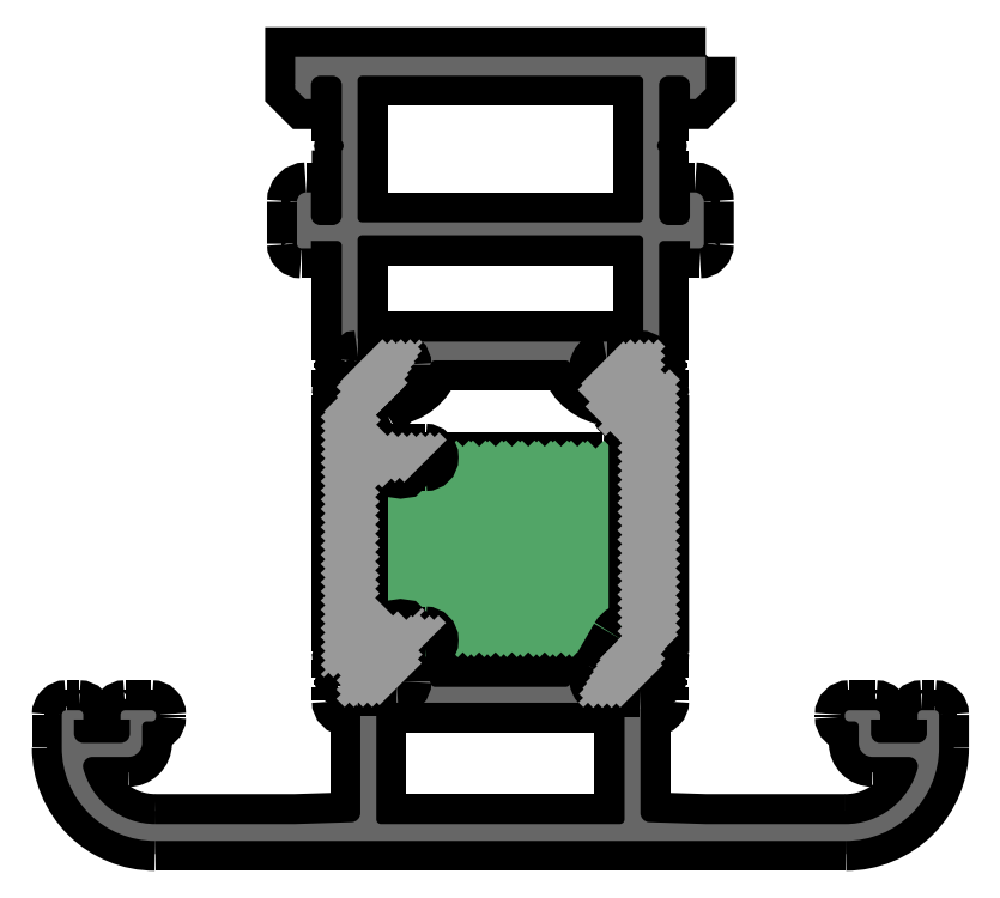
<metadata>
{"format":"dxf","ext":"dxf","renderer":"ezdxf+matplotlib","layout":"modelspace","background":"white","min_lineweight":24,"dpi":150}
</metadata>
<code>
0
SECTION
2
ENTITIES
0
POINT
8
FANGPUNKTE
10
25
20
14
30
0
0
POINT
8
FANGPUNKTE
10
0
20
14
30
0
0
POINT
8
FANGPUNKTE
10
0
20
0
30
0
0
POINT
8
FANGPUNKTE
10
94
20
0
30
0
0
POINT
8
FANGPUNKTE
10
94
20
14
30
0
0
POINT
8
FANGPUNKTE
10
69
20
14
30
0
0
POINT
8
FANGPUNKTE
10
69
20
84
30
0
0
POINT
8
FANGPUNKTE
10
25
20
84
30
0
0
INSERT
8
0S-Alu contour
2
371800__0EFB3DB0_6931_40_8411_6FAA9A75B1e+07_
10
0
20
0
30
0
0
ENDSEC
0
EOF

</code>
